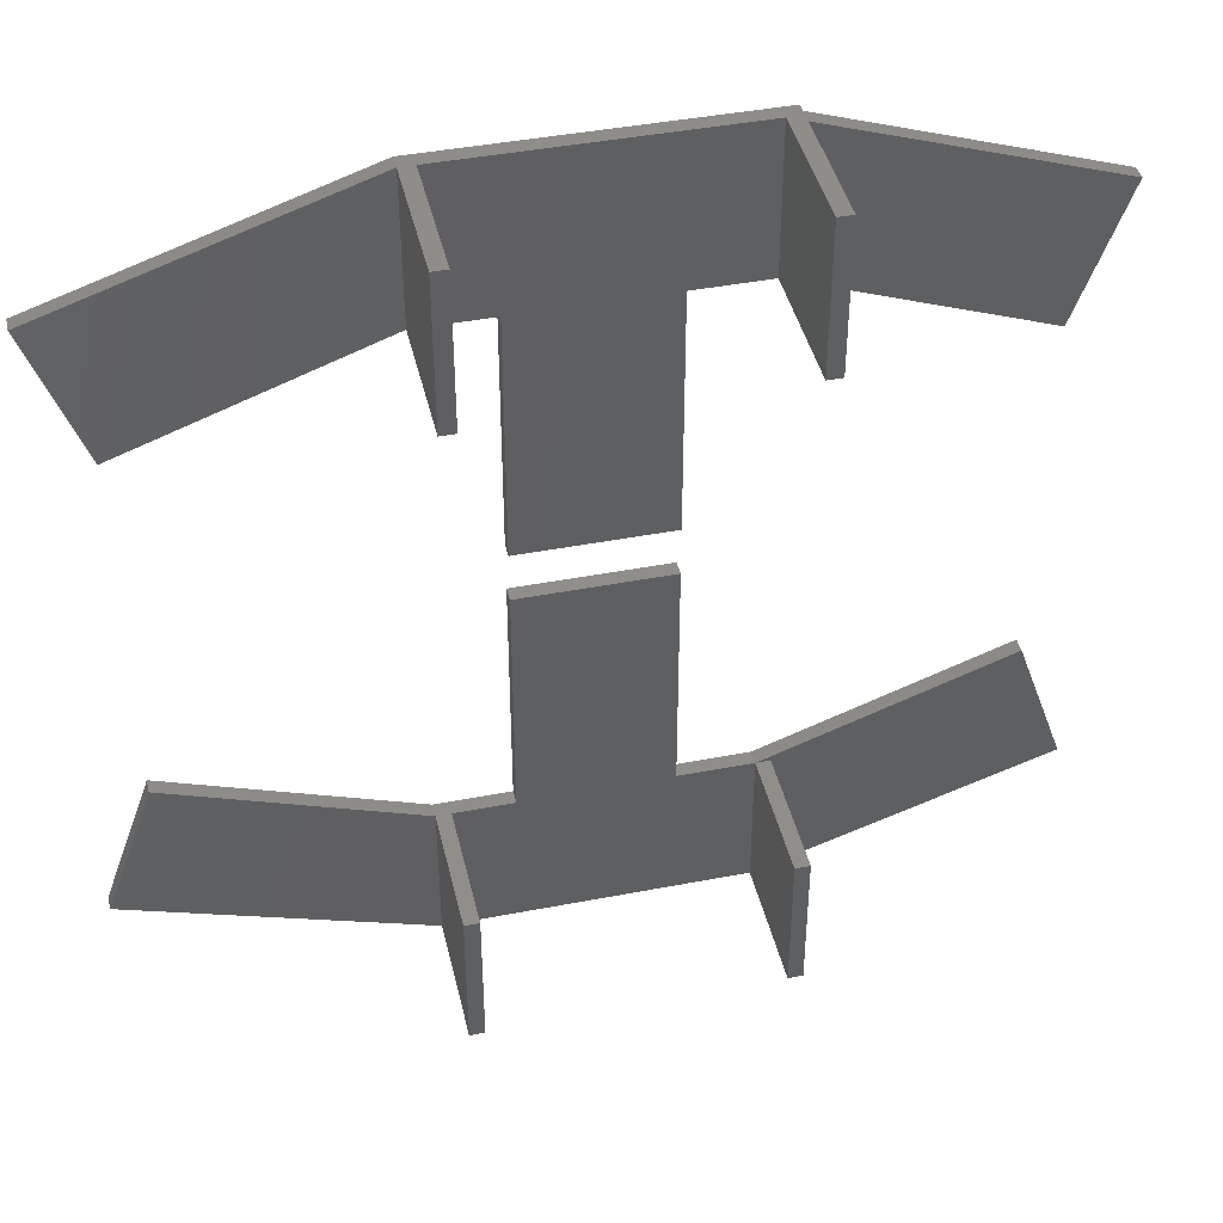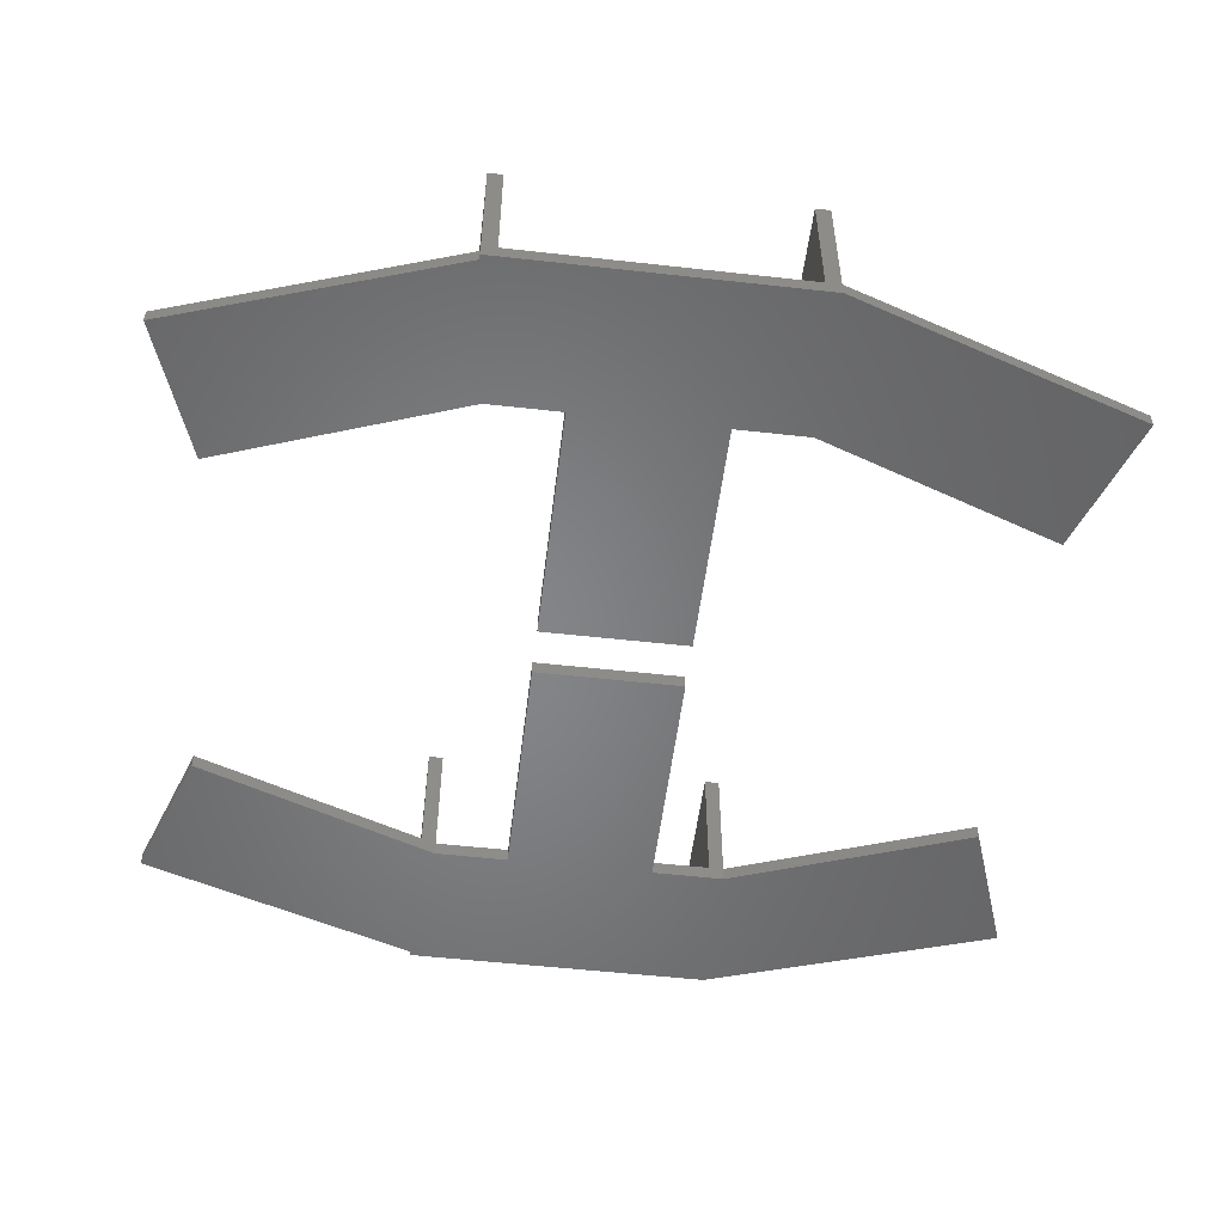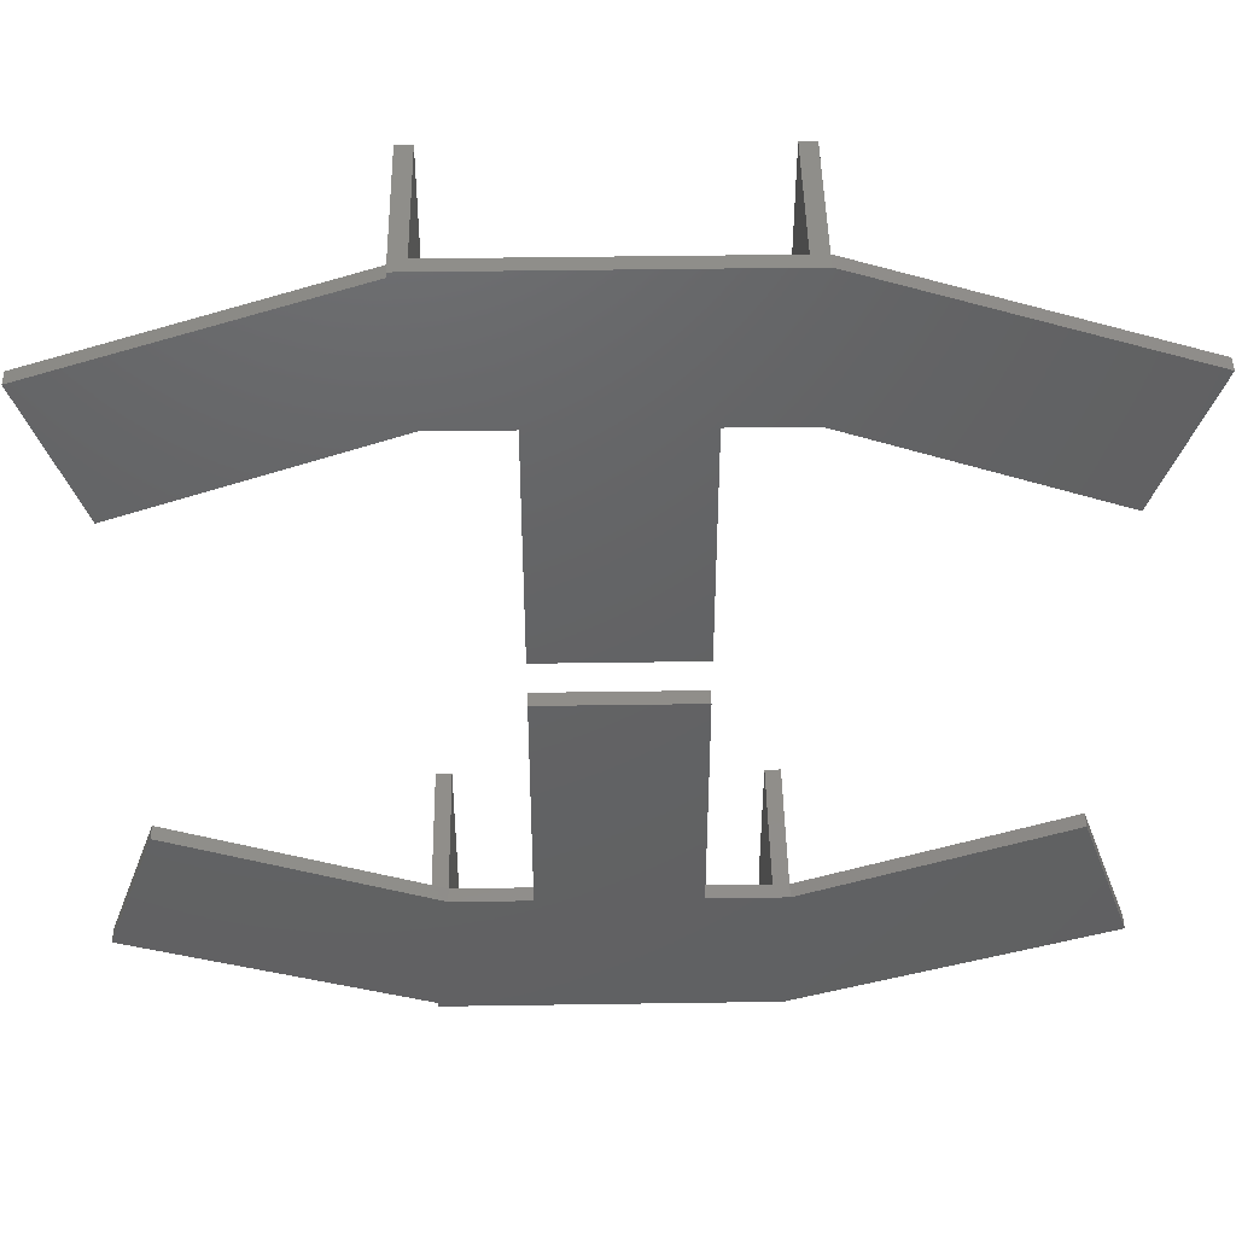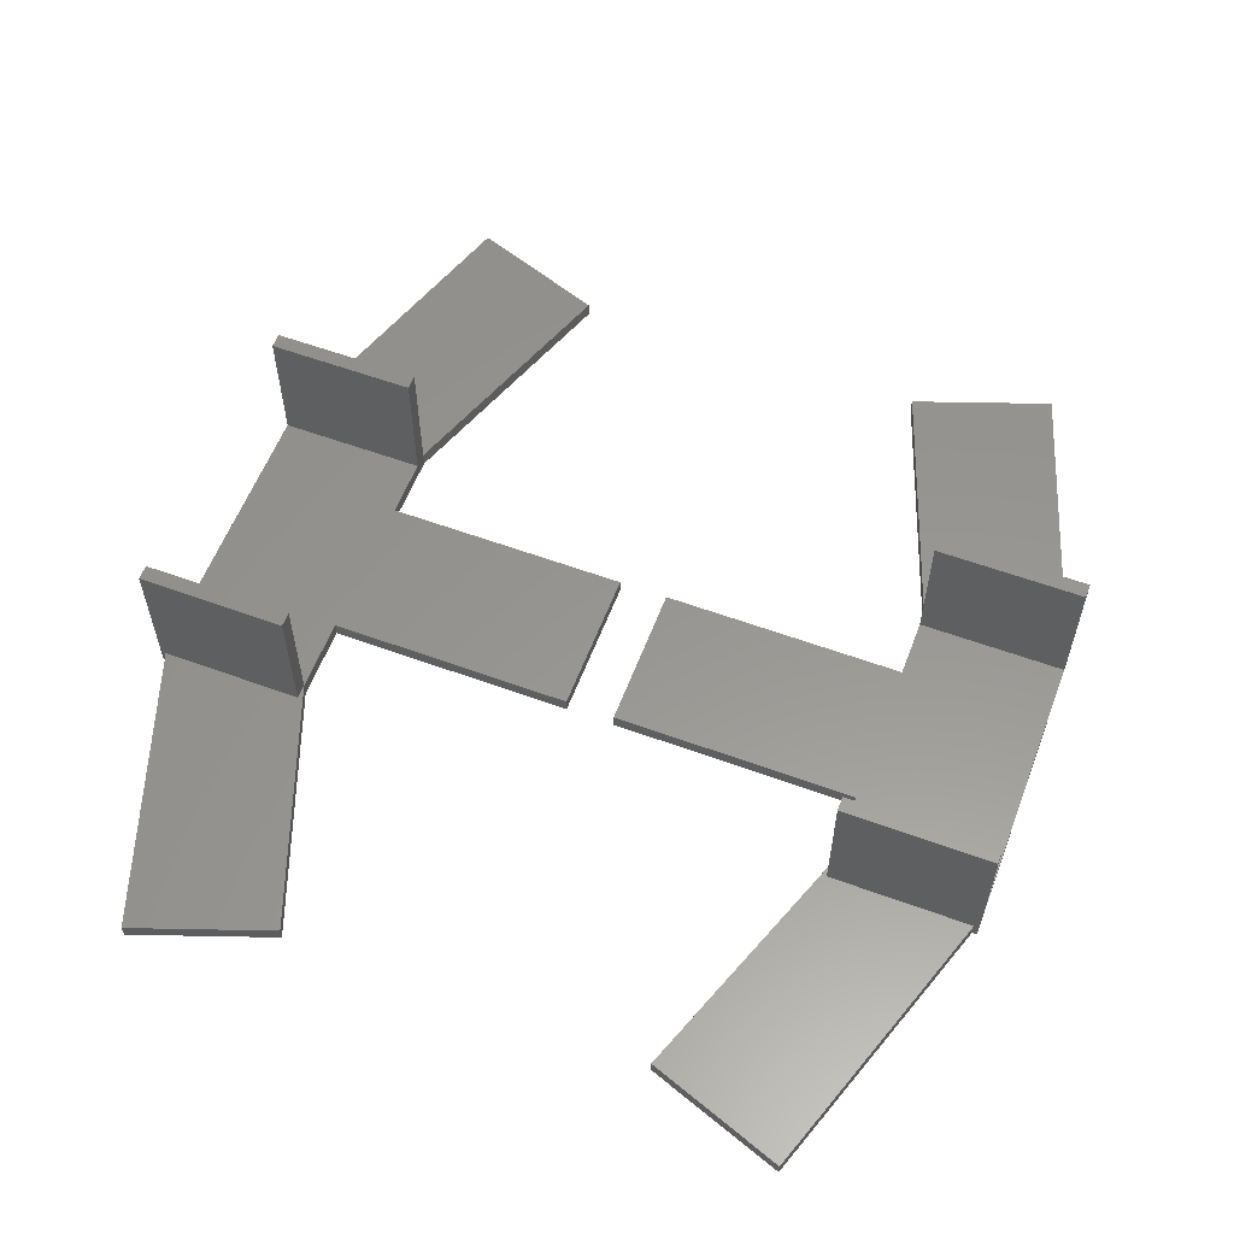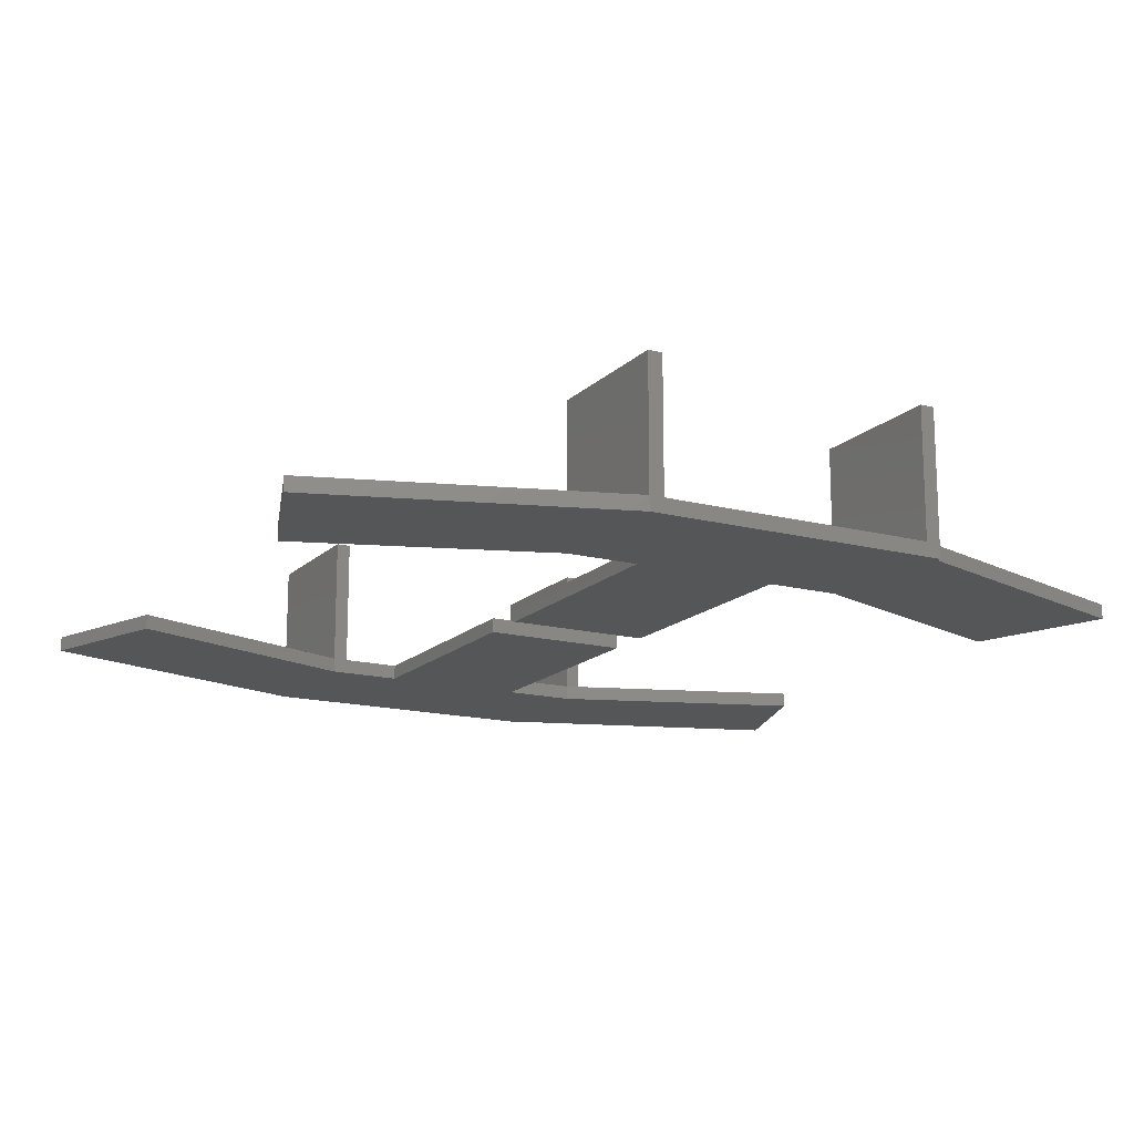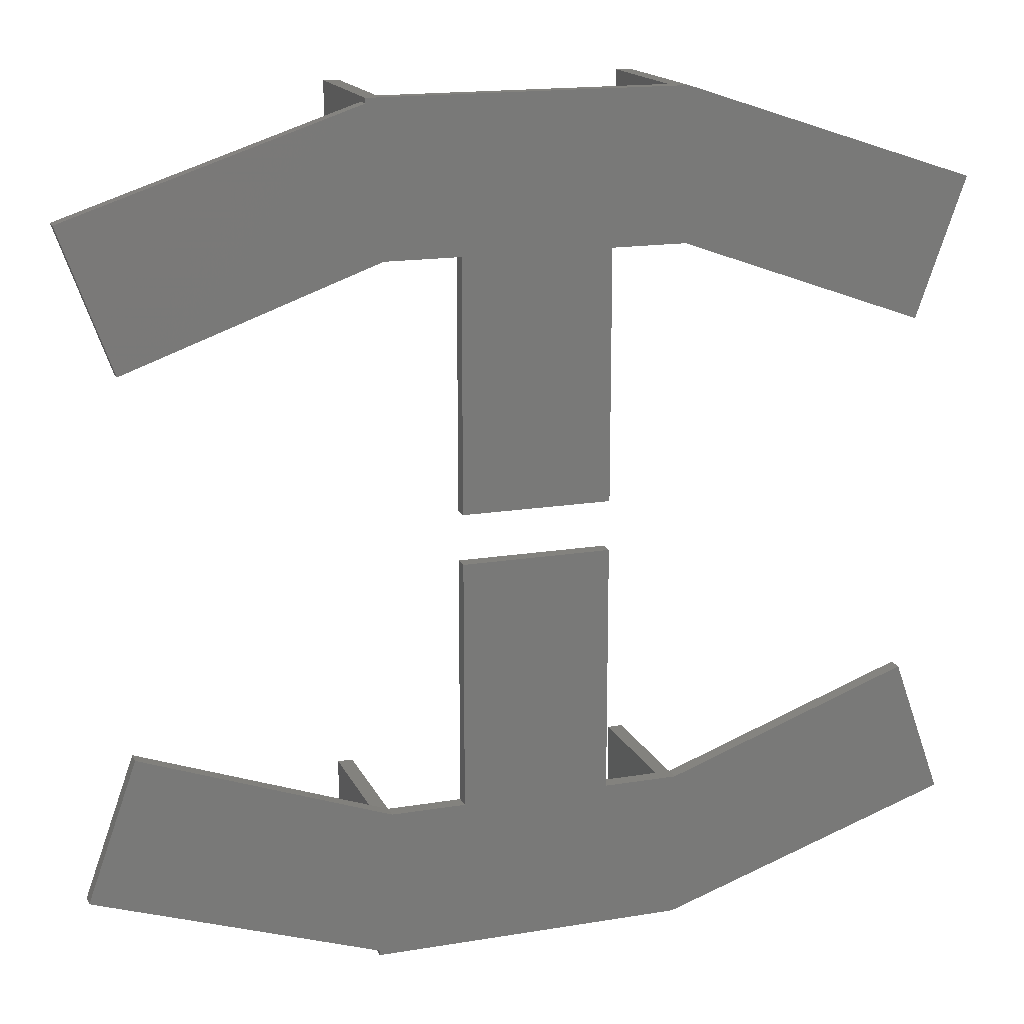
<metadata>
{"format":"stl","ext":"stl","renderer":"f3d","projection":"perspective","resolution":1024,"background":"white","views":[{"elev":42.6,"azim":-13.0,"up":"+Y"},{"elev":-52.6,"azim":173.1,"up":"+Z"},{"elev":45.3,"azim":179.0,"up":"+Y"},{"elev":58.1,"azim":110.8,"up":"+Z"},{"elev":-15.7,"azim":-28.6,"up":"+Z"},{"elev":16.5,"azim":161.2,"up":"+Y"}]}
</metadata>
<code>
# stl→obj: 74 verts, 140 faces
v 0 0 3
v 0 0 0
v 60 -20 0
v 60 -20 3
v 10 28 0
v 60 10 0
v 75 10 0
v 75 60 0
v 105 60 0
v 105 10 0
v 120 10 0
v 170 28 0
v 180 0 0
v 123 -19 0
v 123 -20 0
v 10 28 3
v 60 10 3
v 60 -20 30
v 60 10 30
v 120 -20 3
v 63 -20 3
v 123 -20 30
v 63 -20 30
v 120 -20 30
v 123 10 3
v 123 -19 3
v 123 10 30
v 180 0 3
v 170 28 3
v 120 10 3
v 105 10 3
v 105 60 3
v 75 60 3
v 75 10 3
v 63 10 3
v 63 10 30
v 120 10 30
v 60 150 3
v 60 150 0
v 0 130 3
v 0 130 0
v 10 102 3
v 10 102 0
v 123 150 0
v 123 149 0
v 180 130 0
v 170 102 0
v 120 120 0
v 105 120 0
v 105 70 0
v 75 120 0
v 75 70 0
v 60 120 0
v 60 120 3
v 60 150 30
v 63 150 30
v 63 150 3
v 120 150 3
v 120 150 30
v 123 150 30
v 60 120 30
v 75 120 3
v 63 120 3
v 63 120 30
v 75 70 3
v 105 70 3
v 105 120 3
v 120 120 3
v 170 102 3
v 180 130 3
v 123 149 3
v 123 120 30
v 123 120 3
v 120 120 30
f 1 2 3
f 4 1 3
f 2 5 3
f 3 5 6
f 3 6 7
f 7 8 9
f 7 9 3
f 3 9 10
f 3 10 11
f 11 12 3
f 3 12 13
f 3 13 14
f 3 14 15
f 2 1 5
f 5 1 16
f 16 1 4
f 17 16 4
f 4 18 17
f 17 18 19
f 4 3 15
f 20 21 15
f 22 20 15
f 21 4 15
f 21 23 4
f 18 4 23
f 24 20 22
f 22 15 14
f 25 22 26
f 26 22 14
f 27 22 25
f 26 14 13
f 28 26 13
f 13 12 29
f 28 13 29
f 11 30 12
f 12 30 29
f 10 31 11
f 11 31 30
f 31 10 9
f 32 31 9
f 8 33 9
f 9 33 32
f 7 34 8
f 8 34 33
f 6 17 7
f 35 17 19
f 7 17 35
f 34 7 35
f 35 19 36
f 5 16 6
f 6 16 17
f 19 18 23
f 36 19 23
f 23 21 35
f 36 23 35
f 35 21 20
f 34 35 20
f 31 34 20
f 30 31 20
f 32 34 31
f 33 34 32
f 20 24 30
f 30 24 37
f 37 24 22
f 27 37 22
f 30 37 25
f 25 37 27
f 29 30 25
f 26 29 25
f 26 28 29
f 38 39 40
f 40 39 41
f 42 40 43
f 43 40 41
f 44 45 39
f 39 45 46
f 39 46 47
f 39 47 48
f 39 48 49
f 49 50 39
f 51 50 52
f 39 50 51
f 39 53 43
f 39 43 41
f 53 39 51
f 42 54 38
f 40 42 38
f 55 56 38
f 38 56 57
f 57 44 38
f 58 59 60
f 58 60 44
f 58 44 57
f 38 44 39
f 55 38 61
f 61 38 54
f 53 54 42
f 43 53 42
f 51 62 63
f 54 51 63
f 64 61 63
f 61 54 63
f 54 53 51
f 62 51 65
f 65 51 52
f 50 66 65
f 52 50 65
f 49 67 66
f 50 49 66
f 48 68 67
f 49 48 67
f 47 69 68
f 48 47 68
f 46 70 69
f 47 46 69
f 70 46 71
f 71 46 45
f 71 45 44
f 72 71 60
f 60 71 44
f 73 71 72
f 72 60 59
f 74 72 59
f 59 58 74
f 74 58 68
f 62 65 66
f 58 62 67
f 67 62 66
f 58 67 68
f 57 62 58
f 63 62 57
f 57 56 64
f 63 57 64
f 64 56 55
f 61 64 55
f 73 72 74
f 68 73 74
f 69 70 71
f 68 69 73
f 73 69 71

</code>
